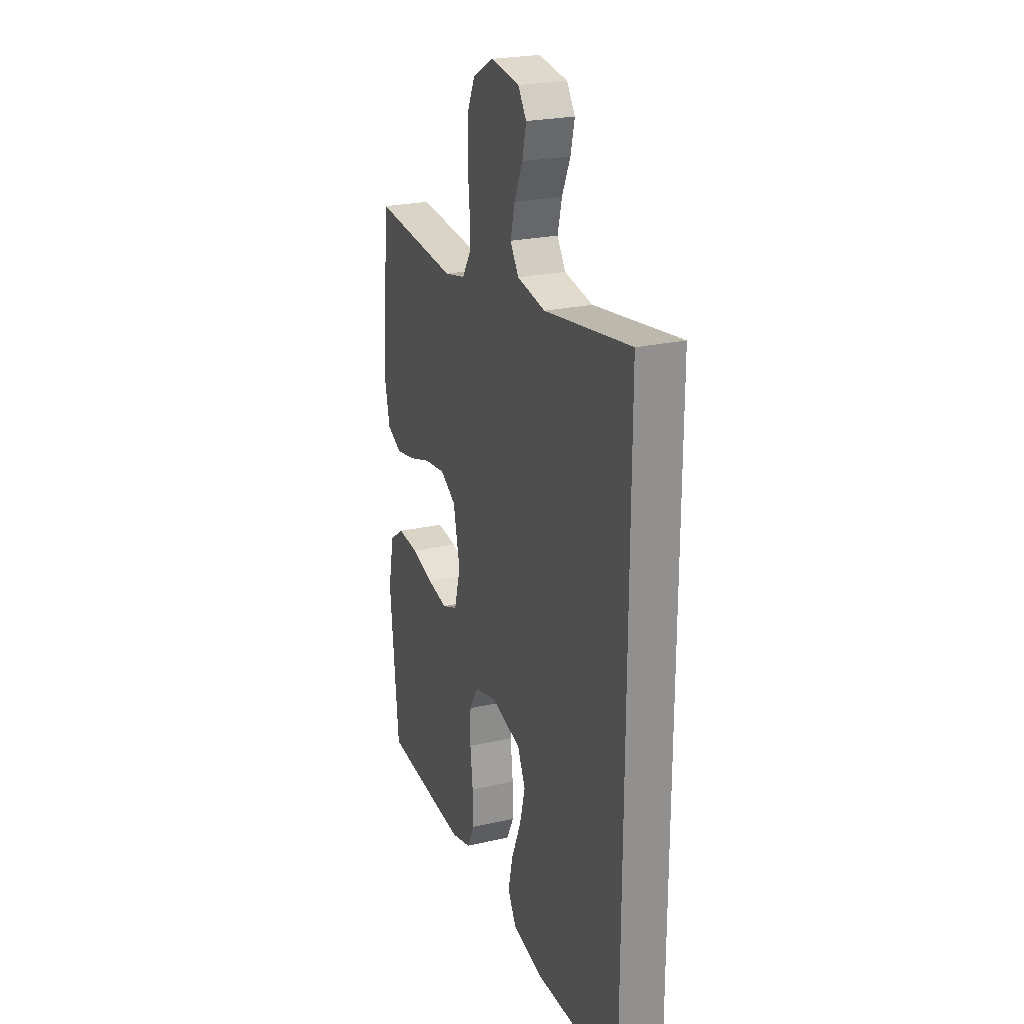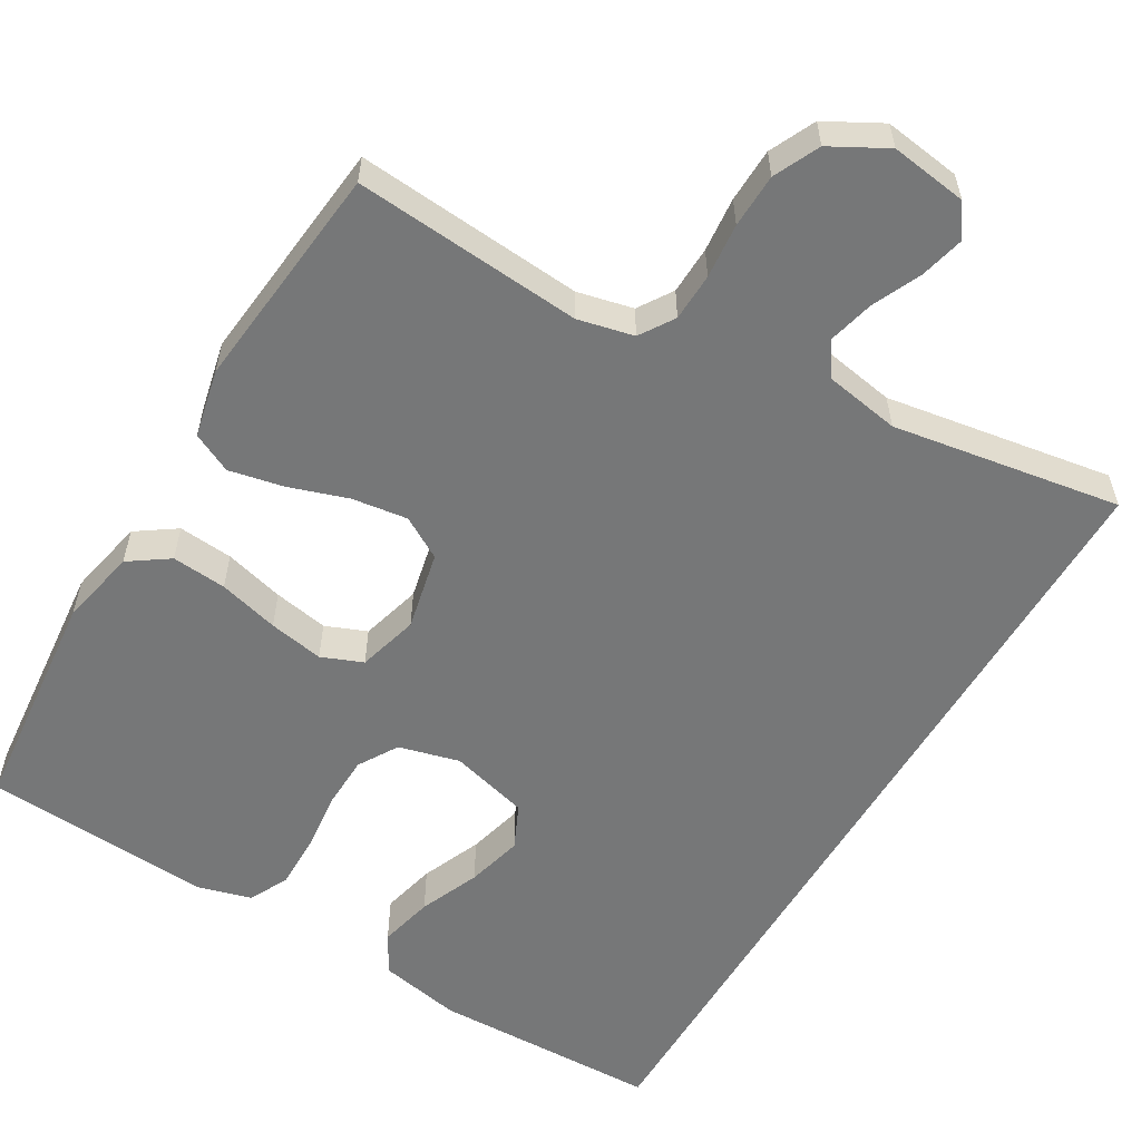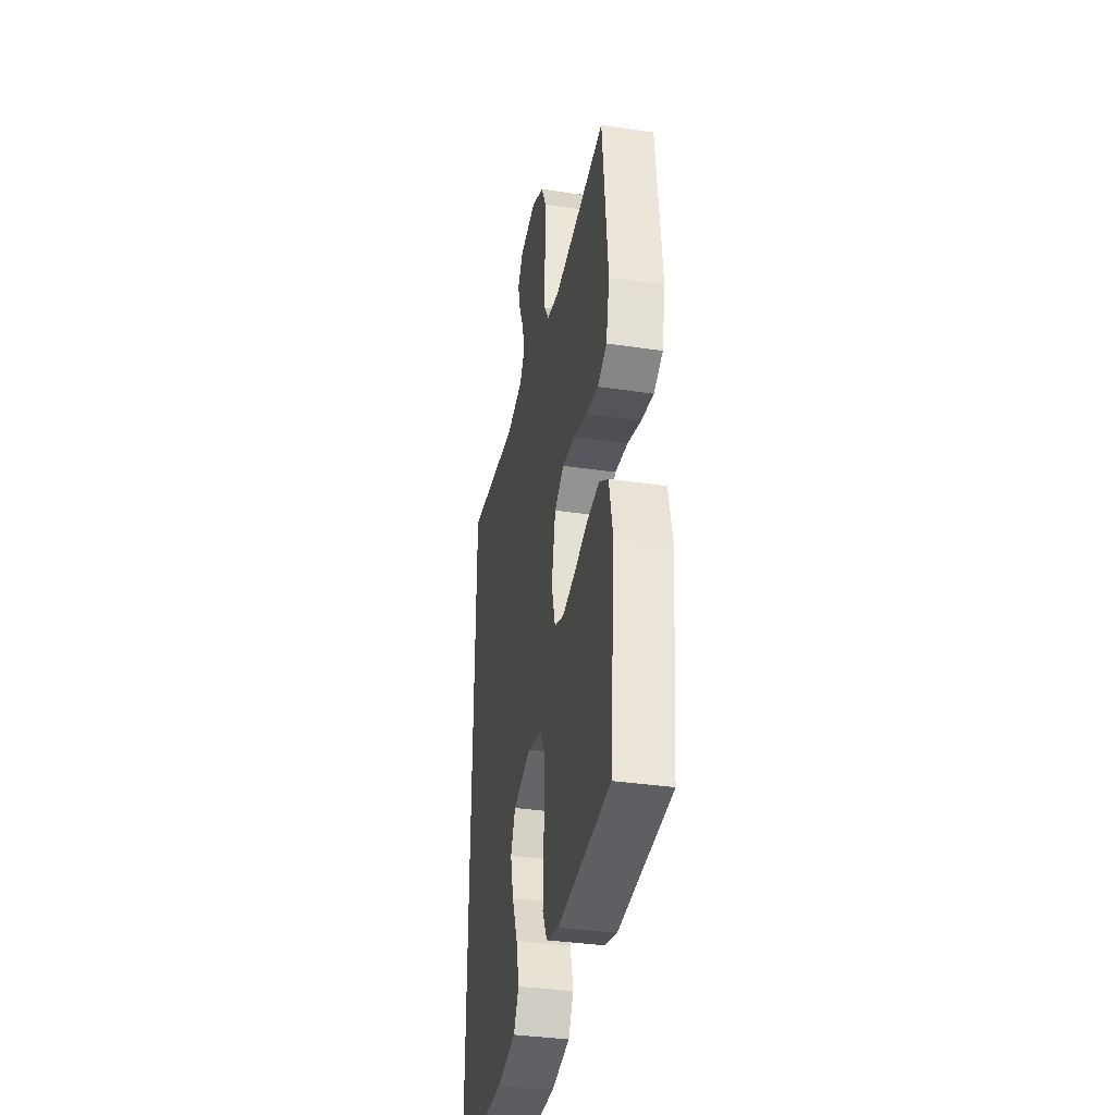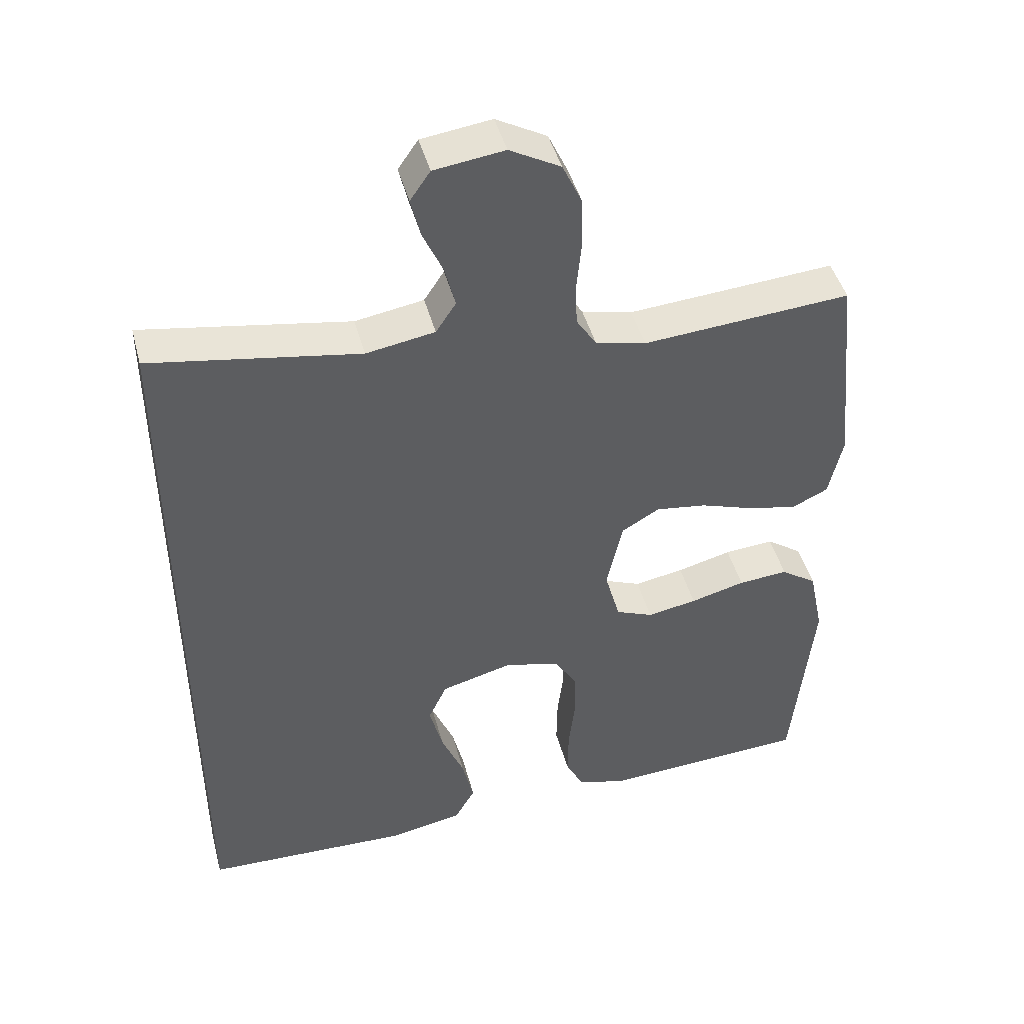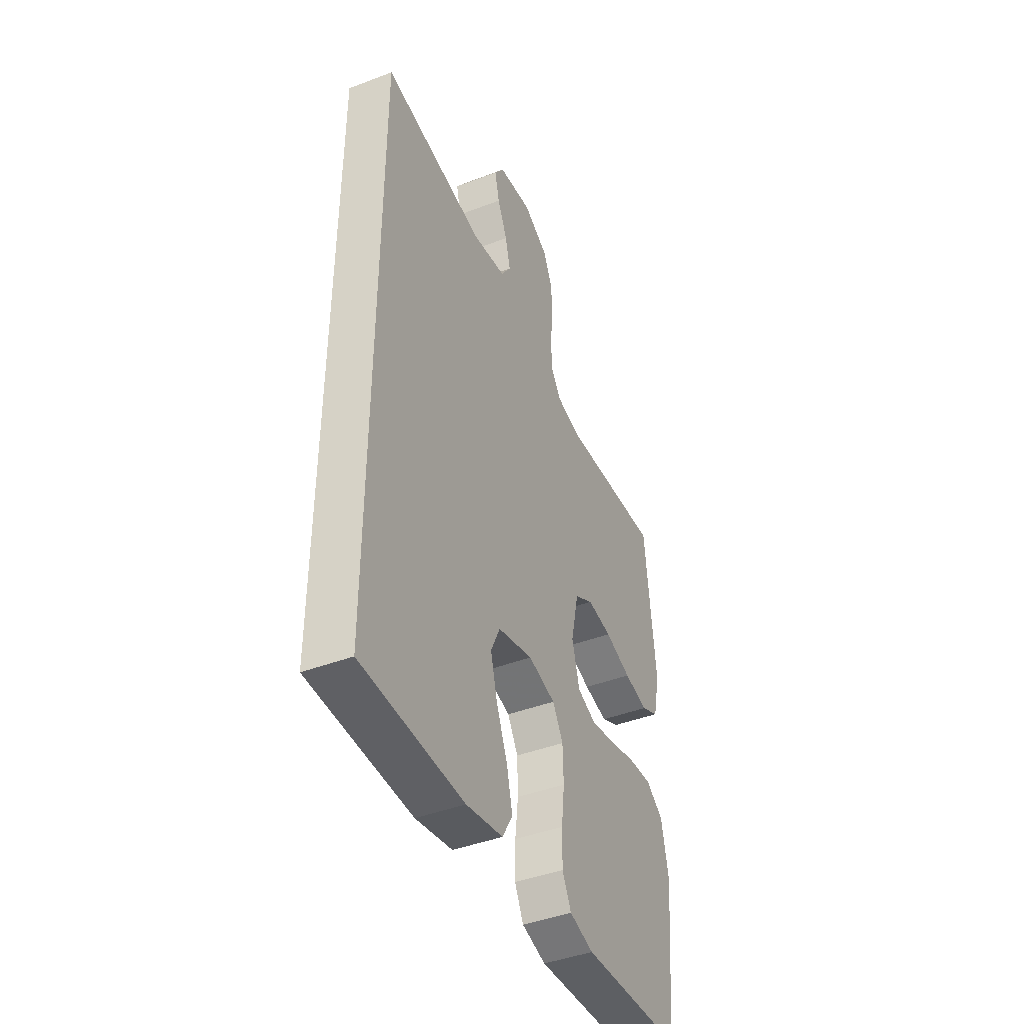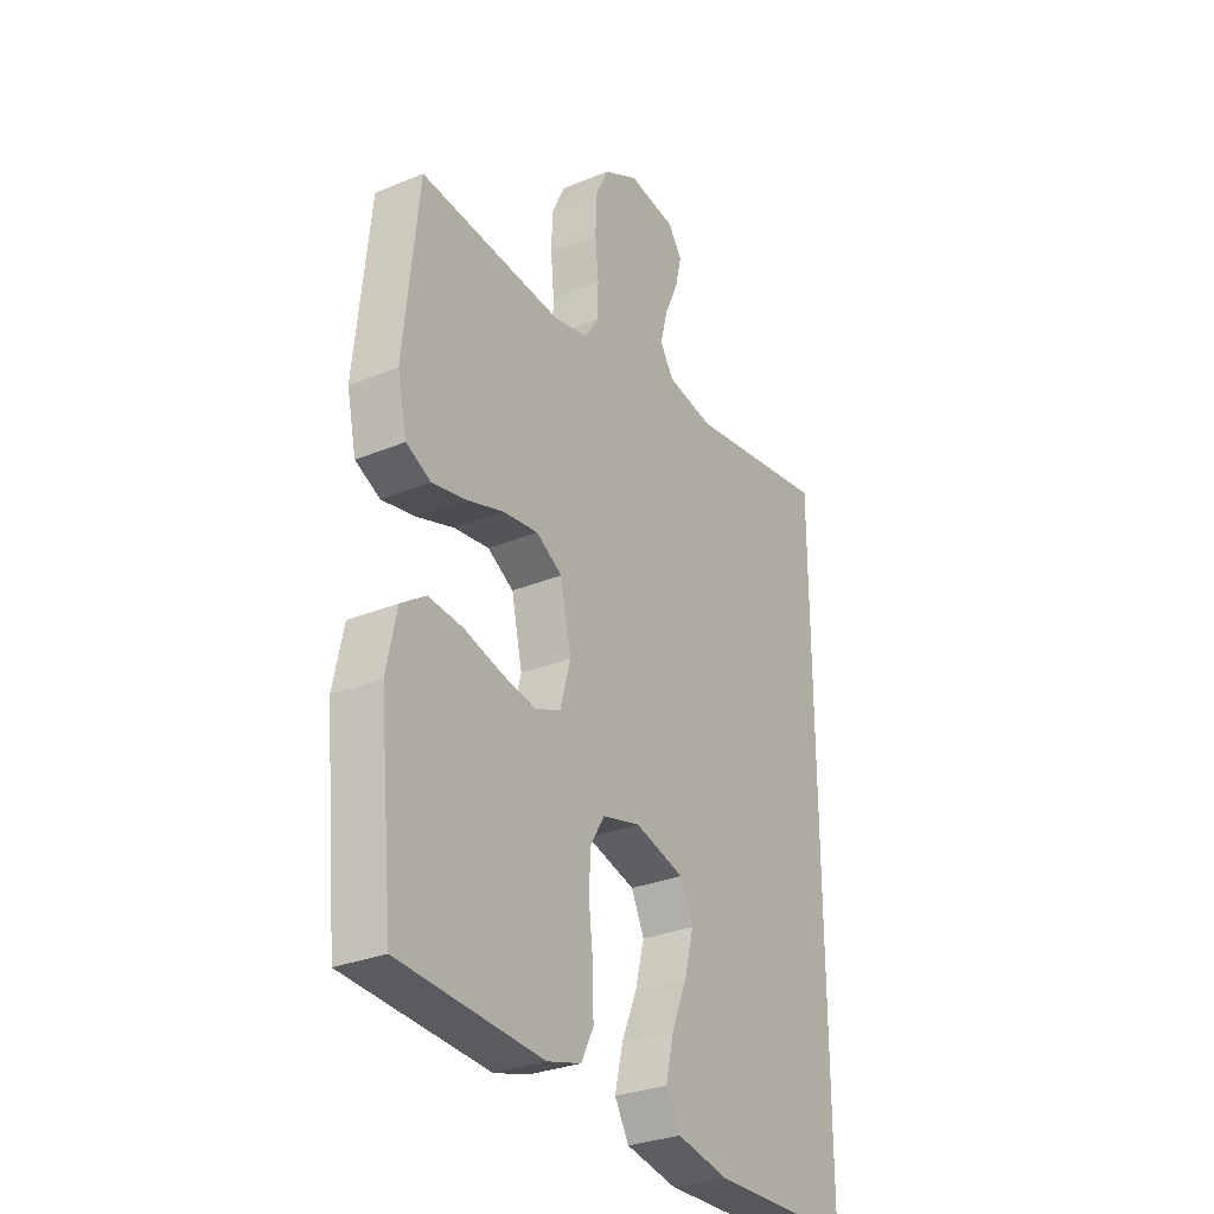
<metadata>
{"format":"obj","ext":"obj","renderer":"f3d","projection":"perspective","resolution":1024,"background":"white","views":[{"elev":24.1,"azim":69.2,"up":"+Z"},{"elev":-57.0,"azim":-30.6,"up":"+Y"},{"elev":-36.5,"azim":-100.9,"up":"+Z"},{"elev":45.1,"azim":165.3,"up":"+Z"},{"elev":-43.4,"azim":114.2,"up":"+Z"},{"elev":-30.0,"azim":-59.0,"up":"+Z"}]}
</metadata>
<code>
v -0.5 0.07 -0.5
v -0.53 0.07 -0.2
v -0.509 0.07 -0.098
v -0.457 0.07 -0.062
v -0.385 0.07 -0.068
v -0.306 0.07 -0.089
v -0.234 0.07 -0.102
v -0.18 0.07 -0.08
v -0.158 0.07 0
v -0.181 0.07 0.104
v -0.236 0.07 0.136
v -0.309 0.07 0.126
v -0.387 0.07 0.1
v -0.458 0.07 0.085
v -0.51 0.07 0.11
v -0.53 0.07 0.2
v -0.5 0.07 0.5
v -0.2 0.07 0.476
v -0.127 0.07 0.493
v -0.098 0.07 0.538
v -0.096 0.07 0.601
v -0.103 0.07 0.673
v -0.101 0.07 0.744
v -0.073 0.07 0.804
v 0 0.07 0.844
v 0.101 0.07 0.83
v 0.13 0.07 0.788
v 0.116 0.07 0.73
v 0.087 0.07 0.666
v 0.072 0.07 0.606
v 0.101 0.07 0.562
v 0.2 0.07 0.545
v 0.5 0.07 0.594
v 0.5 0.07 -0.531
v 0.2 0.07 -0.539
v 0.092 0.07 -0.518
v 0.062 0.07 -0.466
v 0.079 0.07 -0.394
v 0.112 0.07 -0.315
v 0.131 0.07 -0.241
v 0.104 0.07 -0.183
v 0 0.07 -0.155
v -0.08 0.07 -0.176
v -0.111 0.07 -0.228
v -0.113 0.07 -0.299
v -0.104 0.07 -0.376
v -0.103 0.07 -0.447
v -0.129 0.07 -0.499
v -0.2 0.07 -0.519
v -0.5 0 -0.5
v -0.53 0 -0.2
v -0.509 0 -0.098
v -0.457 0 -0.062
v -0.385 0 -0.068
v -0.306 0 -0.089
v -0.234 0 -0.102
v -0.18 0 -0.08
v -0.158 0 0
v -0.181 0 0.104
v -0.236 0 0.136
v -0.309 0 0.126
v -0.387 0 0.1
v -0.458 0 0.085
v -0.51 0 0.11
v -0.53 0 0.2
v -0.5 0 0.5
v -0.2 0 0.476
v -0.127 0 0.493
v -0.098 0 0.538
v -0.096 0 0.601
v -0.103 0 0.673
v -0.101 0 0.744
v -0.073 0 0.804
v 0 0 0.844
v 0.101 0 0.83
v 0.13 0 0.788
v 0.116 0 0.73
v 0.087 0 0.666
v 0.072 0 0.606
v 0.101 0 0.562
v 0.2 0 0.545
v 0.5 0 0.594
v 0.5 0 -0.531
v 0.2 0 -0.539
v 0.092 0 -0.518
v 0.062 0 -0.466
v 0.079 0 -0.394
v 0.112 0 -0.315
v 0.131 0 -0.241
v 0.104 0 -0.183
v 0 0 -0.155
v -0.08 0 -0.176
v -0.111 0 -0.228
v -0.113 0 -0.299
v -0.104 0 -0.376
v -0.103 0 -0.447
v -0.129 0 -0.499
v -0.2 0 -0.519
f 45 46 47 48
f 44 45 48 49
f 36 37 38 39
f 36 39 40
f 35 36 40
f 32 33 34 35
f 31 32 35 40
f 30 31 40 41
f 26 27 28 29
f 26 29 30
f 25 26 30
f 21 22 23 24
f 20 21 24 25
f 15 16 17 18
f 15 18 19
f 12 13 14 15
f 11 12 15 19
f 10 11 19 20
f 3 4 5 6
f 3 6 7
f 2 3 7
f 44 49 1 2
f 43 44 2 7
f 42 43 7 8
f 41 42 8 9
f 20 25 30 41
f 9 10 20 41
f 97 96 95 94
f 98 97 94 93
f 88 87 86 85
f 89 88 85
f 89 85 84
f 84 83 82 81
f 89 84 81 80
f 90 89 80 79
f 78 77 76 75
f 79 78 75
f 79 75 74
f 73 72 71 70
f 74 73 70 69
f 67 66 65 64
f 68 67 64
f 64 63 62 61
f 68 64 61 60
f 69 68 60 59
f 55 54 53 52
f 56 55 52
f 56 52 51
f 51 50 98 93
f 56 51 93 92
f 57 56 92 91
f 58 57 91 90
f 90 79 74 69
f 90 69 59 58
f 1 50 51 2
f 2 51 52 3
f 3 52 53 4
f 4 53 54 5
f 5 54 55 6
f 6 55 56 7
f 7 56 57 8
f 8 57 58 9
f 9 58 59 10
f 10 59 60 11
f 11 60 61 12
f 12 61 62 13
f 13 62 63 14
f 14 63 64 15
f 15 64 65 16
f 16 65 66 17
f 17 66 67 18
f 18 67 68 19
f 19 68 69 20
f 20 69 70 21
f 21 70 71 22
f 22 71 72 23
f 23 72 73 24
f 24 73 74 25
f 25 74 75 26
f 26 75 76 27
f 27 76 77 28
f 28 77 78 29
f 29 78 79 30
f 30 79 80 31
f 31 80 81 32
f 32 81 82 33
f 33 82 83 34
f 34 83 84 35
f 35 84 85 36
f 36 85 86 37
f 37 86 87 38
f 38 87 88 39
f 39 88 89 40
f 40 89 90 41
f 41 90 91 42
f 42 91 92 43
f 43 92 93 44
f 44 93 94 45
f 45 94 95 46
f 46 95 96 47
f 47 96 97 48
f 48 97 98 49
f 49 98 50 1

</code>
